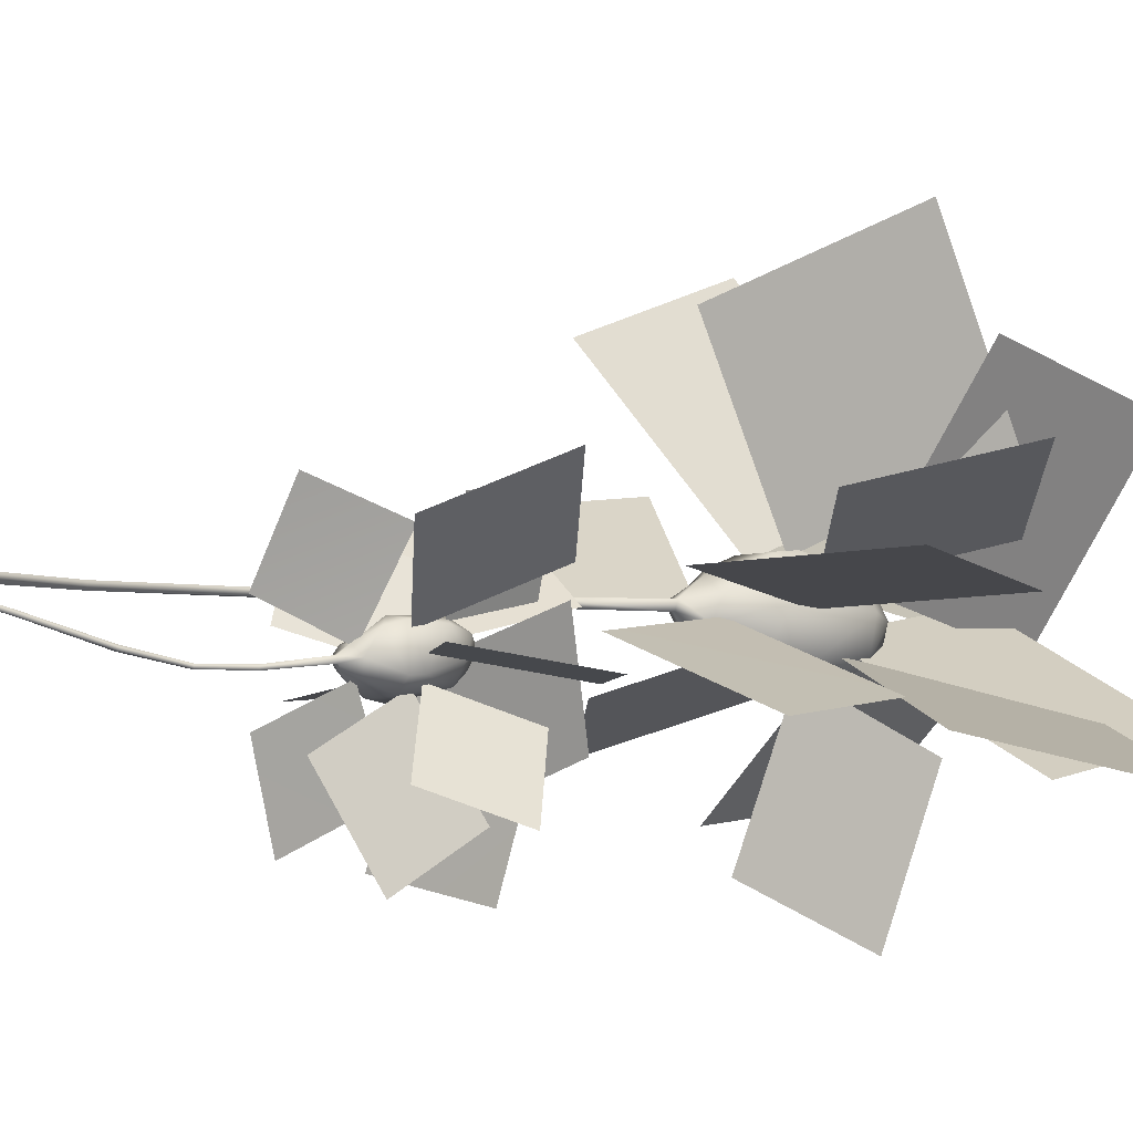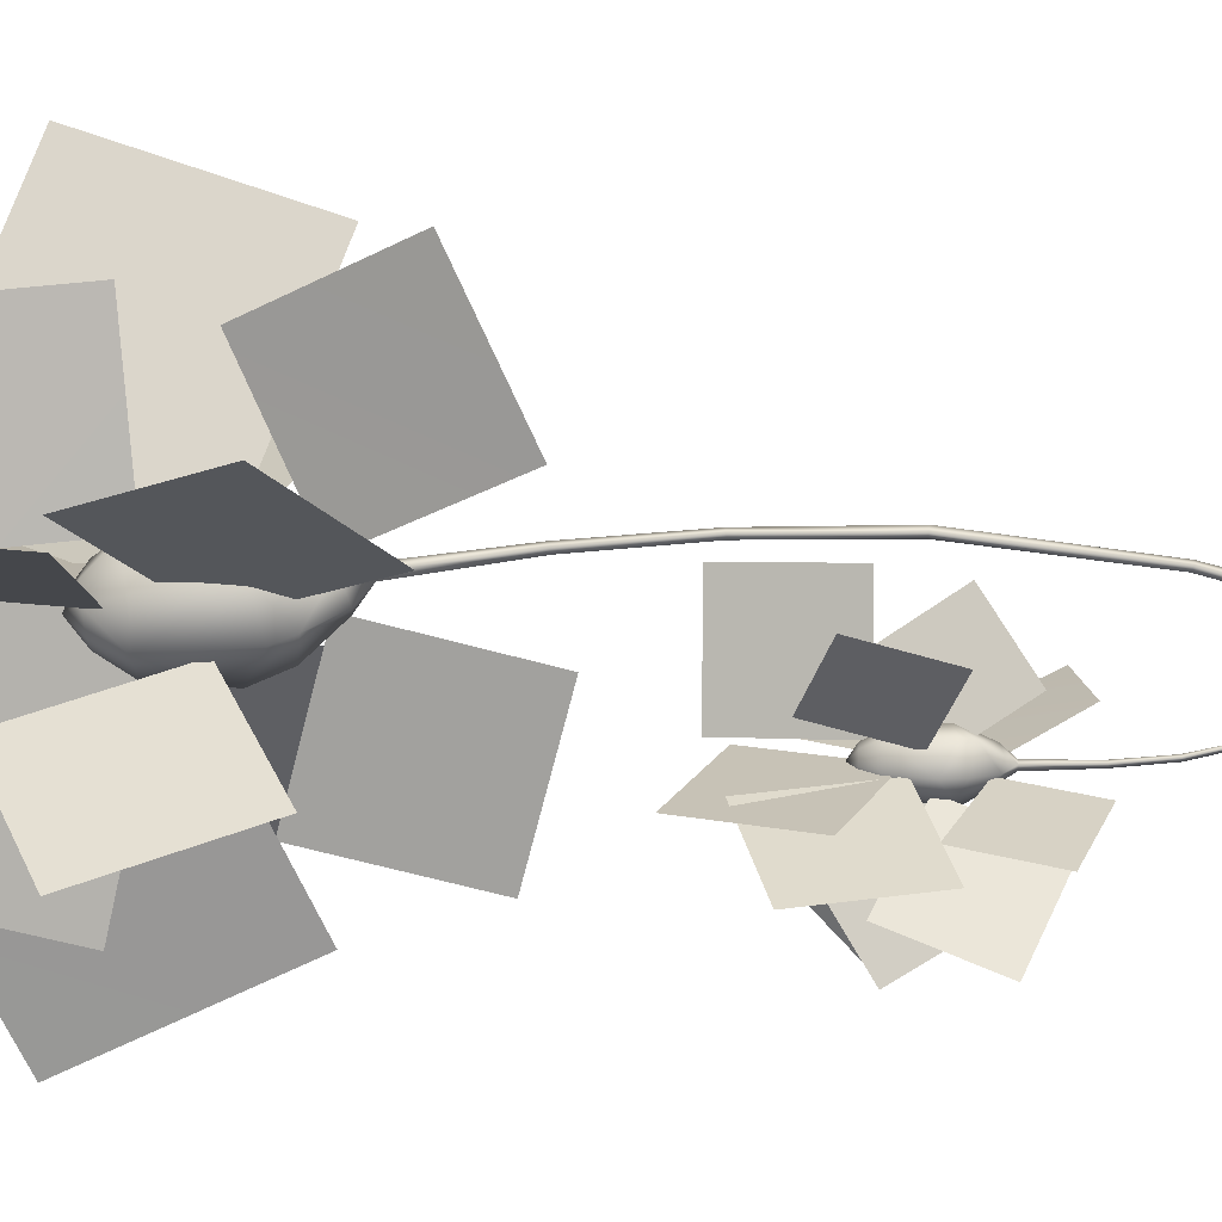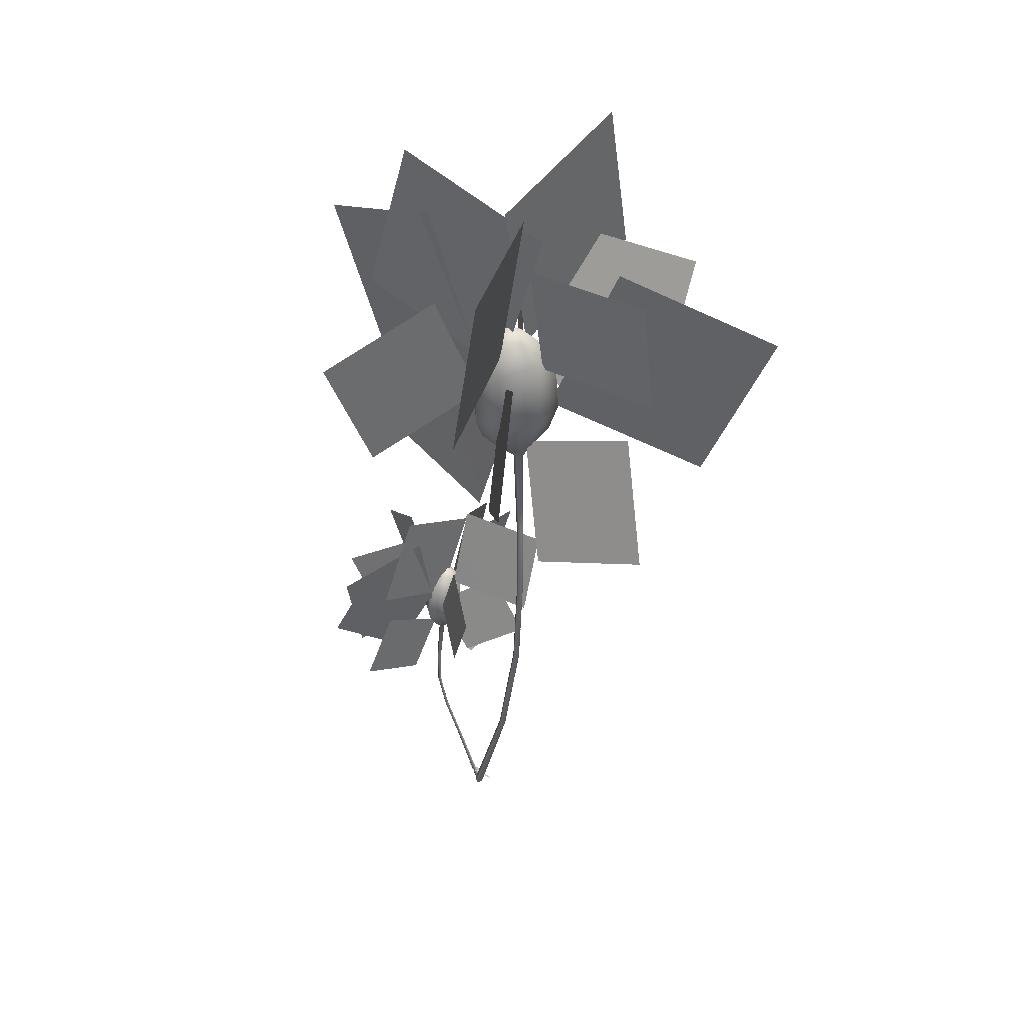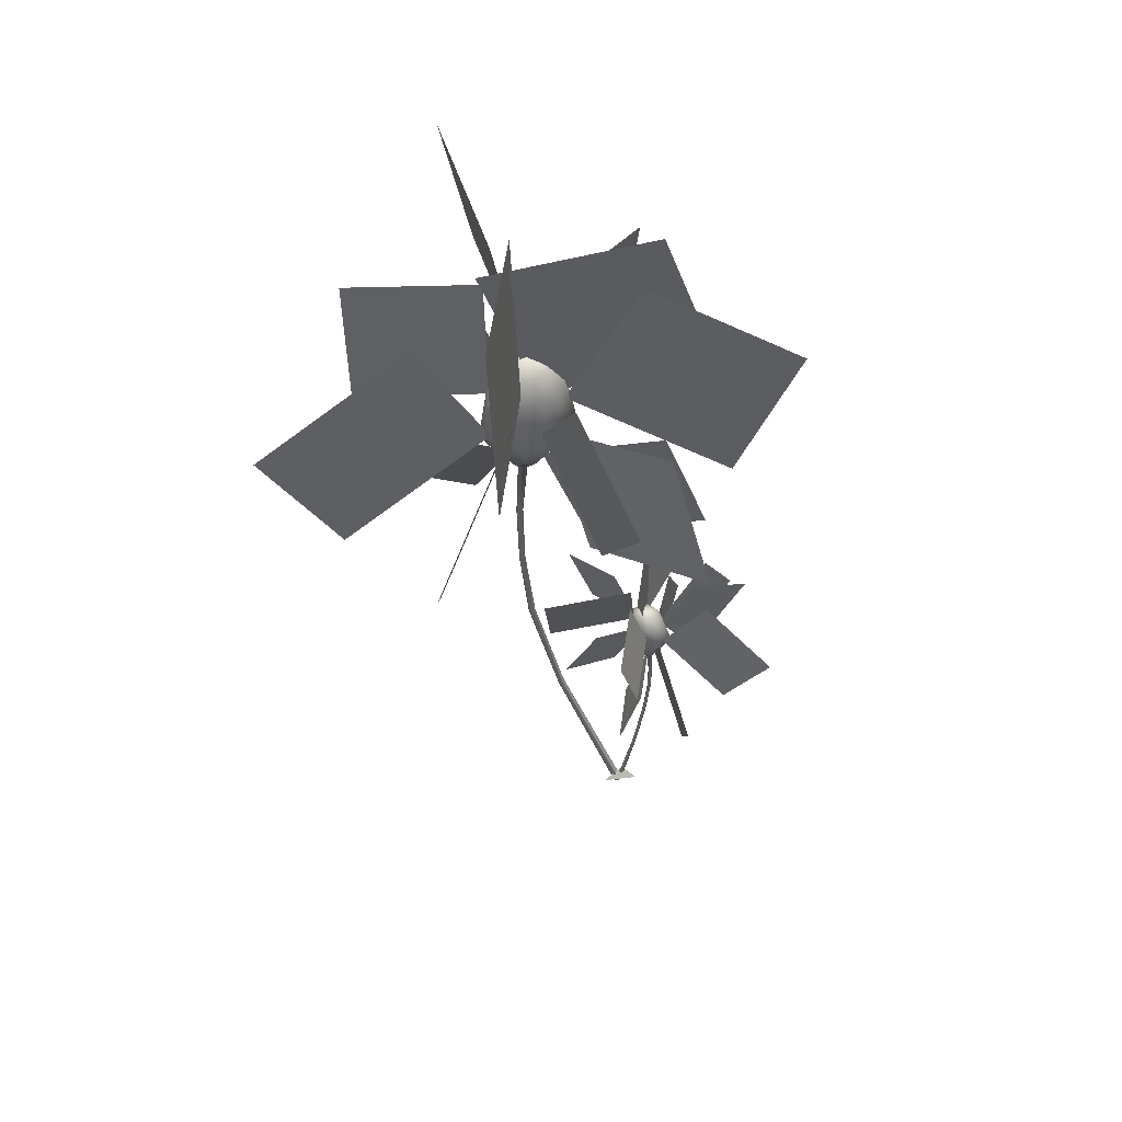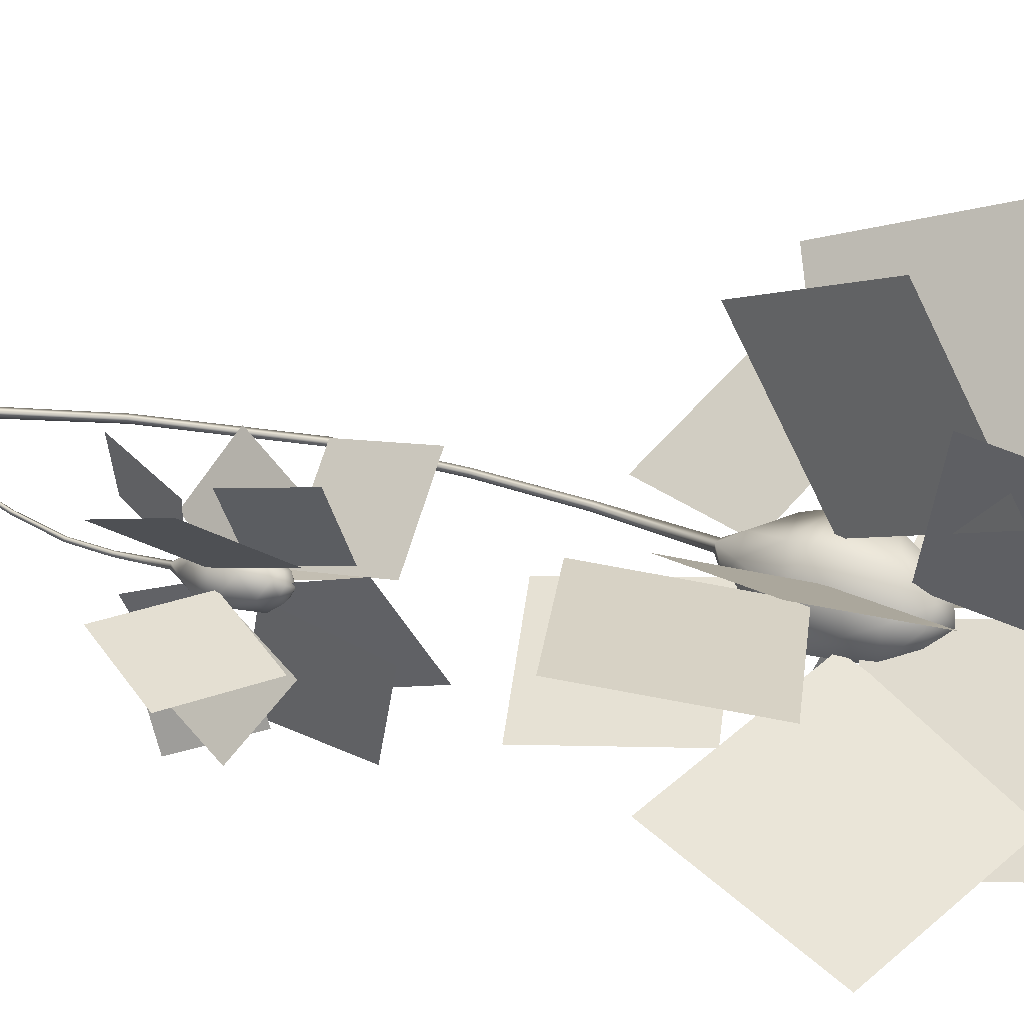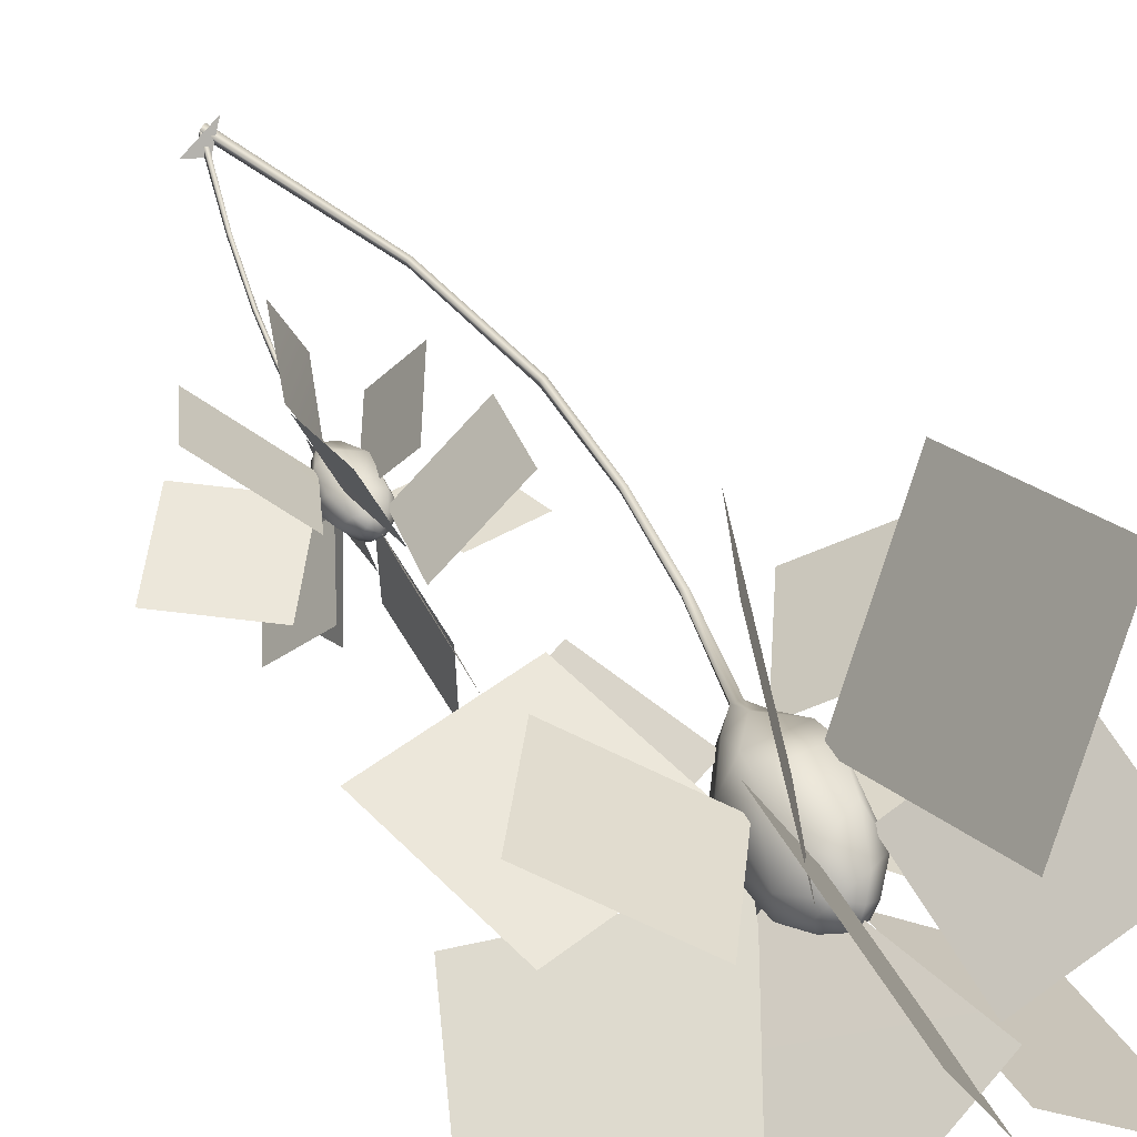
<metadata>
{"format":"obj","ext":"obj","renderer":"f3d","projection":"perspective","resolution":1024,"background":"white","views":[{"elev":-2.6,"azim":54.8,"up":"+Z"},{"elev":-49.5,"azim":-83.3,"up":"+Z"},{"elev":35.2,"azim":-114.6,"up":"+Y"},{"elev":58.6,"azim":31.3,"up":"+Y"},{"elev":28.8,"azim":120.3,"up":"+Z"},{"elev":44.9,"azim":159.2,"up":"+Z"}]}
</metadata>
<code>
g default
v -1049 5907 -271.3
v -1042 5711 -405.9
v -1269 5686 -273.3
v -1332 5750 14.76
v -958.5 5776 190.1
v -770.6 5756 -31.98
v -797.6 5729 -285.2
v -1028 5130 -406.5
v -1299 5189 -267
v -1361 5183 45.15
v -1260 5051 183.5
v -849.3 5177 257.1
v -732 5193 0.1685
v -712.5 5294 -296.5
v -1177 4829 -133.7
v -1001 4787 -171.9
v -894.3 4811 -98.37
v -886.8 4885 41.1
v -1026 4868 140.3
v -1160 4825 48.22
v -1081 4690 -35.3
v -1024 4689 -43.75
v -1010 4699 22.81
v -1078 4699 22.02
v -1121 3942 -33.24
v -1081 3931 -39.45
v -1070 3931 9.337
v -1118 3944 8.785
v -1105 3191 -25.85
v -1068 3189 -31.56
v -1058 3191 12.23
v -1103 3194 11.88
v -1002 2346 -25.52
v -965.6 2352 -19.6
v -967.2 2348 18.06
v -1011 2339 18.13
v -694.9 1243 -23.12
v -660.1 1261 -29.4
v -648.6 1261 15.96
v -690.8 1241 16.04
v -1177 5911 -211.7
v -1210 5925 -74.95
v -1106 5994 8.933
v -982.2 5941 37.63
v -892.5 5932 -71.32
v -922.1 5917 -208.8
v -1225 5623 263.5
v -1165 5903 114.7
v -1055 6030 -107
v -1042 4993 -357.1
v -845.6 5321 268.8
v -1286 5267 259
v 11.99 -105.6 -18.02
v -26.29 -141.5 -9.538
v 26.44 -100.6 43.22
v -20.21 -143 43.32
v -760.4 5056 -235.4
v 489.7 5808 765.3
v 20.02 4869 516.9
v -815.7 5404 80.85
v -345.7 6342 329.9
v -2332 6702 493.2
v -2185 5653 694.4
v -1267 5672 119.2
v -1415 6721 -82.04
v -991.7 5959 -1759
v -934.8 4966 -1341
v -945 5387 -342.4
v -1002 6379 -760.6
v -487.4 5910 2032
v -908.2 4742 1453
v -1012 5382 239.4
v -591.8 6549 818.9
v -2404 7089 -993.9
v -2208 5739 -1122
v -1159 5808 -233.7
v -1355 7158 -106.6
v 402.2 4263 -561.9
v -520.5 3886 -162.5
v -899.8 4892 -66.42
v 26.39 5274 -465.5
v -2433 4255 501.5
v -1579 3887 -59.32
v -1121 4880 28.58
v -1973 5232 589
v -419.7 6894 -555.5
v 558.3 5078 -624.3
v -786.3 5518 -252.4
v 924 6454 -927.8
v 352.7 5852 38.56
v 841.2 4707 207
v -793.1 5354 -25.97
v -304.4 4208 143
v -1853 5911 -431.6
v -1413 4448 -464.3
v -967.2 5376 -127.9
v -2298 4983 -767.5
v -1392 6948 47.38
v 216.3 6028 -861.7
v -975.4 5567 -149.4
v -201.1 7409 -665
v -1591 6605 658.7
v -1891 4692 1373
v -1198 5272 222.8
v -2282 6025 1809
v -1262 7199 -231.4
v -375.6 6226 1359
v -983.3 5808 95.68
v -653.8 7617 1031
v -67.09 2728 -305.8
v -139.6 2619 -329.3
v -87.5 2596 -194.1
v 64.36 2628 -130.5
v 194.6 2657 -317.9
v 90.12 2654 -441.8
v -51.12 2638 -451.2
v -136.5 2298 -359.2
v -85.03 2320 -196
v 80.43 2313 -133.6
v 166 2243 -181.3
v 243.6 2329 -394.6
v 113.3 2343 -481.6
v -47.91 2400 -515.6
v 0.5802 2124 -264.7
v -4.077 2108 -366.1
v 45.85 2125 -416.6
v 122.7 2166 -405.1
v 164.4 2151 -320.6
v 101.9 2122 -257.4
v 63.77 2051 -313.3
v 64.38 2052 -345.4
v 102.1 2058 -346.7
v 95.43 2056 -309.2
v 70.58 1671 -356
v 71 1671 -379.4
v 98.72 1672 -380.8
v 93.84 1672 -353.4
v 74.76 1357 -355.8
v 75.05 1355 -376.8
v 99.96 1356 -378.2
v 95.66 1358 -353.7
v 75.25 1005 -291
v 81.88 1002 -310.7
v 102.3 1000 -305.7
v 98.24 1004 -281.3
v 62.21 544.1 -149.8
v 62.2 537.5 -170.6
v 87.92 534.1 -171.3
v 83.85 542.3 -147
v -46.18 2724 -230
v 25.7 2730 -198.7
v 81.01 2773 -245.6
v 108.2 2748 -312.5
v 56.74 2747 -371.9
v -21.29 2737 -368.9
v 211 2562 -171.2
v 133.9 2720 -206.7
v 21.96 2795 -282.5
v -110.2 2221 -352.6
v 249.7 2409 -390
v 204.2 2362 -151.9
v -1.719 -110 -0.1073
v -1.39 -95.62 25.71
v 32.81 -116.2 0.3599
v 27.71 -98.55 30.21
v -17.93 2266 -493
v 642.5 2729 -1056
v 466.7 2191 -858.1
v 149.1 2456 -420.3
v 325.3 2994 -618.4
v 231.6 3117 497
v 359.3 2540 394.6
v 127.9 2587 -159.5
v 0.1596 3164 -56.7
v -877.7 2762 -471.1
v -639.8 2213 -502.3
v -94.69 2443 -389
v -332.8 2992 -358.1
v 1247 2744 -401.7
v 895.6 2082 -269.6
v 218.2 2436 -299.3
v 570.1 3098 -431.1
v -591.7 3332 415
v -639 2592 244
v -56.24 2668 -245.7
v -9.458 3409 -74.72
v -88.08 1864 -1186
v 45.31 1659 -640.7
v 62.57 2170 -407.6
v -72.86 2418 -935.9
v 235.4 1781 462.4
v 5.062 1674 -52.2
v 94.46 2154 -278.3
v 322.5 2315 252.5
v -169 3300 -637.7
v -110.6 2331 -1249
v -31.29 2522 -462.5
v -248.5 3109 -1424
v 231.3 2750 -1046
v 372.5 2134 -1342
v 92.83 2430 -444.4
v 233.7 1825 -734.7
v -228.7 2699 119.7
v -200.9 1905 -180.6
v 20.93 2436 -357.6
v -450.2 2168 296.8
v 72.4 3290 -48.71
v -275.5 2845 -1047
v 7.687 2541 -347.8
v -210.9 3594 -747.5
v 390.6 3091 102.7
v 762 2016 258.4
v 192.5 2368 -203.3
v 960 2739 564
g PR_S1_lumiseed_D
f 41 2 3
f 41 3 4
f 42 4 48
f 44 5 6
f 45 6 7
f 1 7 2
f 2 14 8
f 2 9 3
f 4 9 10
f 3 9 4
f 52 10 11
f 52 11 12
f 6 51 13
f 5 51 6
f 6 13 14
f 6 14 7
f 9 2 8
f 7 14 2
f 50 9 8
f 15 20 9
f 20 11 10
f 19 12 11
f 18 13 12
f 17 57 13
f 17 50 57
f 16 15 50
f 9 20 10
f 20 19 11
f 19 18 12
f 18 17 13
f 17 16 50
f 15 16 22
f 22 21 15
f 16 17 22
f 17 18 23
f 23 22 17
f 18 19 23
f 24 23 19
f 19 20 24
f 20 15 21
f 21 24 20
f 21 22 26
f 26 25 21
f 22 23 27
f 27 26 22
f 23 24 28
f 28 27 23
f 24 21 25
f 25 28 24
f 25 26 30
f 30 29 25
f 26 27 31
f 31 30 26
f 27 28 32
f 32 31 27
f 28 25 29
f 29 32 28
f 29 30 33
f 34 33 30
f 30 31 35
f 35 34 30
f 31 32 36
f 36 35 31
f 32 29 33
f 33 36 32
f 38 37 33
f 33 34 38
f 34 35 39
f 39 38 34
f 35 36 40
f 40 39 35
f 36 33 37
f 37 40 36
f 49 41 42
f 49 42 43
f 49 43 44
f 49 44 45
f 1 49 46
f 48 47 5
f 4 47 48
f 41 1 2
f 42 41 4
f 43 42 48
f 44 43 48
f 44 48 5
f 45 44 6
f 46 45 7
f 1 46 7
f 47 4 52
f 51 47 52
f 46 49 45
f 1 41 49
f 50 15 9
f 50 8 14
f 5 47 51
f 51 12 13
f 51 52 12
f 4 10 52
f 53 54 37
f 37 38 53
f 55 53 38
f 38 39 55
f 56 55 39
f 39 40 56
f 54 56 40
f 40 37 54
f 57 50 14
f 57 14 13
f 61 58 60
f 58 59 60
f 65 63 64
f 62 63 65
f 69 67 68
f 66 67 69
f 73 70 72
f 70 71 72
f 77 75 76
f 74 75 77
f 81 79 80
f 78 79 81
f 85 83 84
f 82 83 85
f 86 87 88
f 89 87 86
f 90 91 92
f 91 93 92
f 94 95 96
f 97 95 94
f 98 99 100
f 101 99 98
f 102 103 104
f 105 103 102
f 106 107 108
f 109 107 106
f 150 111 112
f 150 112 113
f 151 113 157
f 153 114 115
f 154 115 116
f 110 116 111
f 111 123 117
f 111 118 112
f 113 118 119
f 112 118 113
f 161 119 120
f 161 120 121
f 115 160 122
f 114 160 115
f 115 122 123
f 115 123 116
f 118 111 117
f 116 123 111
f 159 118 117
f 124 129 118
f 129 120 119
f 128 121 120
f 127 122 121
f 126 166 122
f 126 159 166
f 125 124 159
f 118 129 119
f 129 128 120
f 128 127 121
f 127 126 122
f 126 125 159
f 124 125 131
f 131 130 124
f 125 126 131
f 126 127 132
f 132 131 126
f 127 128 132
f 133 132 128
f 128 129 133
f 129 124 130
f 130 133 129
f 130 131 135
f 135 134 130
f 131 132 136
f 136 135 131
f 132 133 137
f 137 136 132
f 133 130 134
f 134 137 133
f 134 135 139
f 139 138 134
f 135 136 140
f 140 139 135
f 136 137 141
f 141 140 136
f 137 134 138
f 138 141 137
f 138 139 142
f 143 142 139
f 139 140 144
f 144 143 139
f 140 141 145
f 145 144 140
f 141 138 142
f 142 145 141
f 147 146 142
f 142 143 147
f 143 144 148
f 148 147 143
f 144 145 149
f 149 148 144
f 145 142 146
f 146 149 145
f 158 150 151
f 158 151 152
f 158 152 153
f 158 153 154
f 110 158 155
f 157 156 114
f 113 156 157
f 150 110 111
f 151 150 113
f 152 151 157
f 153 152 157
f 153 157 114
f 154 153 115
f 155 154 116
f 110 155 116
f 156 113 161
f 160 156 161
f 155 158 154
f 110 150 158
f 159 124 118
f 159 117 123
f 114 156 160
f 160 121 122
f 160 161 121
f 113 119 161
f 162 163 146
f 146 147 162
f 164 162 147
f 147 148 164
f 165 164 148
f 148 149 165
f 163 165 149
f 149 146 163
f 166 159 123
f 166 123 122
f 170 167 169
f 167 168 169
f 174 172 173
f 171 172 174
f 178 176 177
f 175 176 178
f 182 179 181
f 179 180 181
f 186 184 185
f 183 184 186
f 190 188 189
f 187 188 190
f 194 192 193
f 191 192 194
f 195 196 197
f 198 196 195
f 199 200 201
f 200 202 201
f 203 204 205
f 206 204 203
f 207 208 209
f 210 208 207
f 211 212 213
f 214 212 211
g default
v -86.56 -83.17 124.2
v 8.903 33.04 -49.58
v 178.6 16.12 -25.67
g PR_S1_lumiseed_D_X
f 215 216 217

</code>
